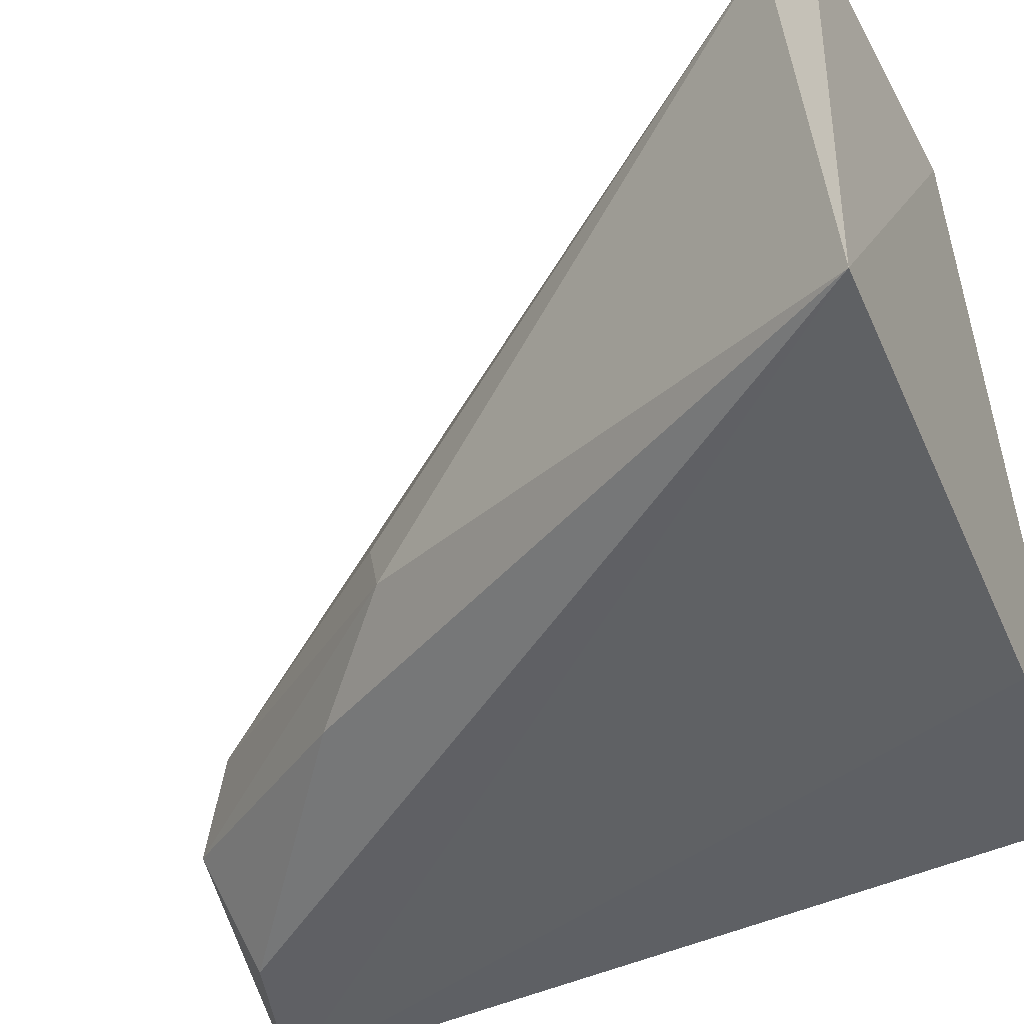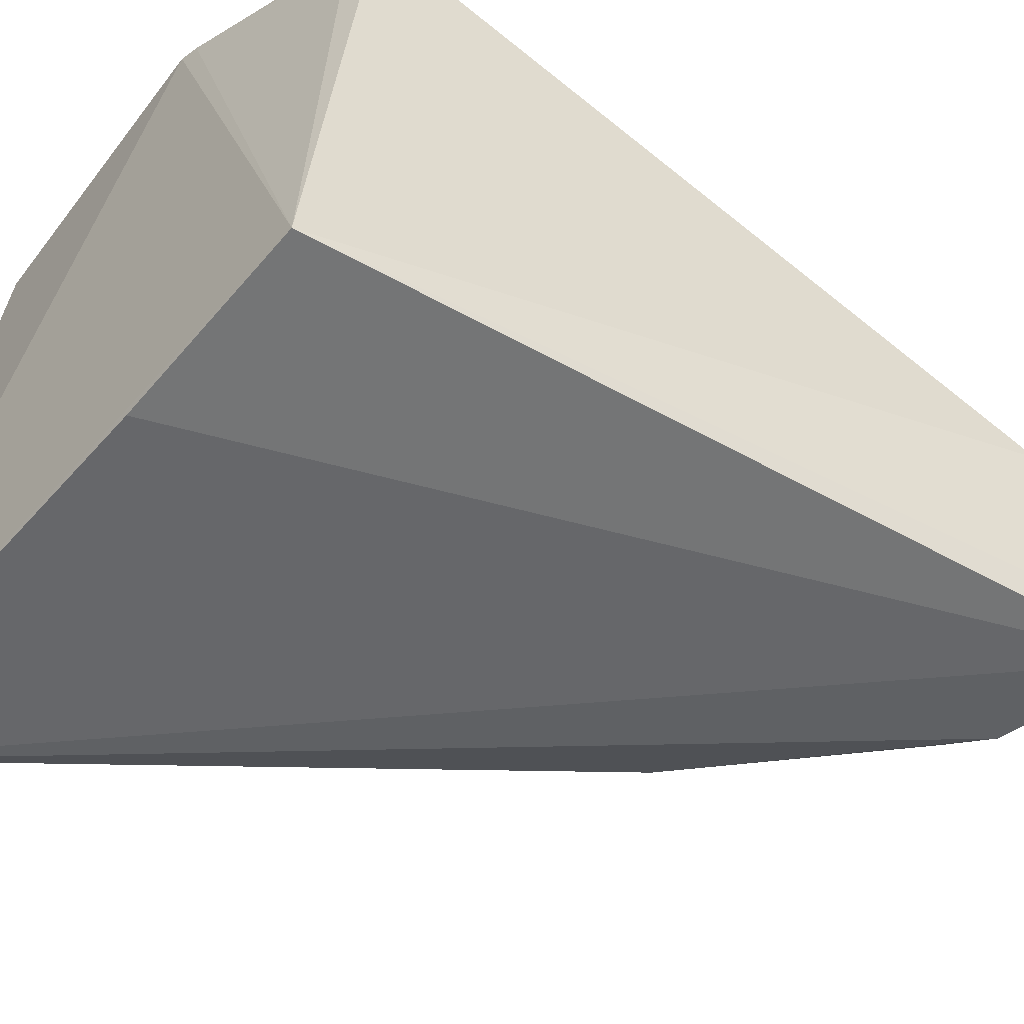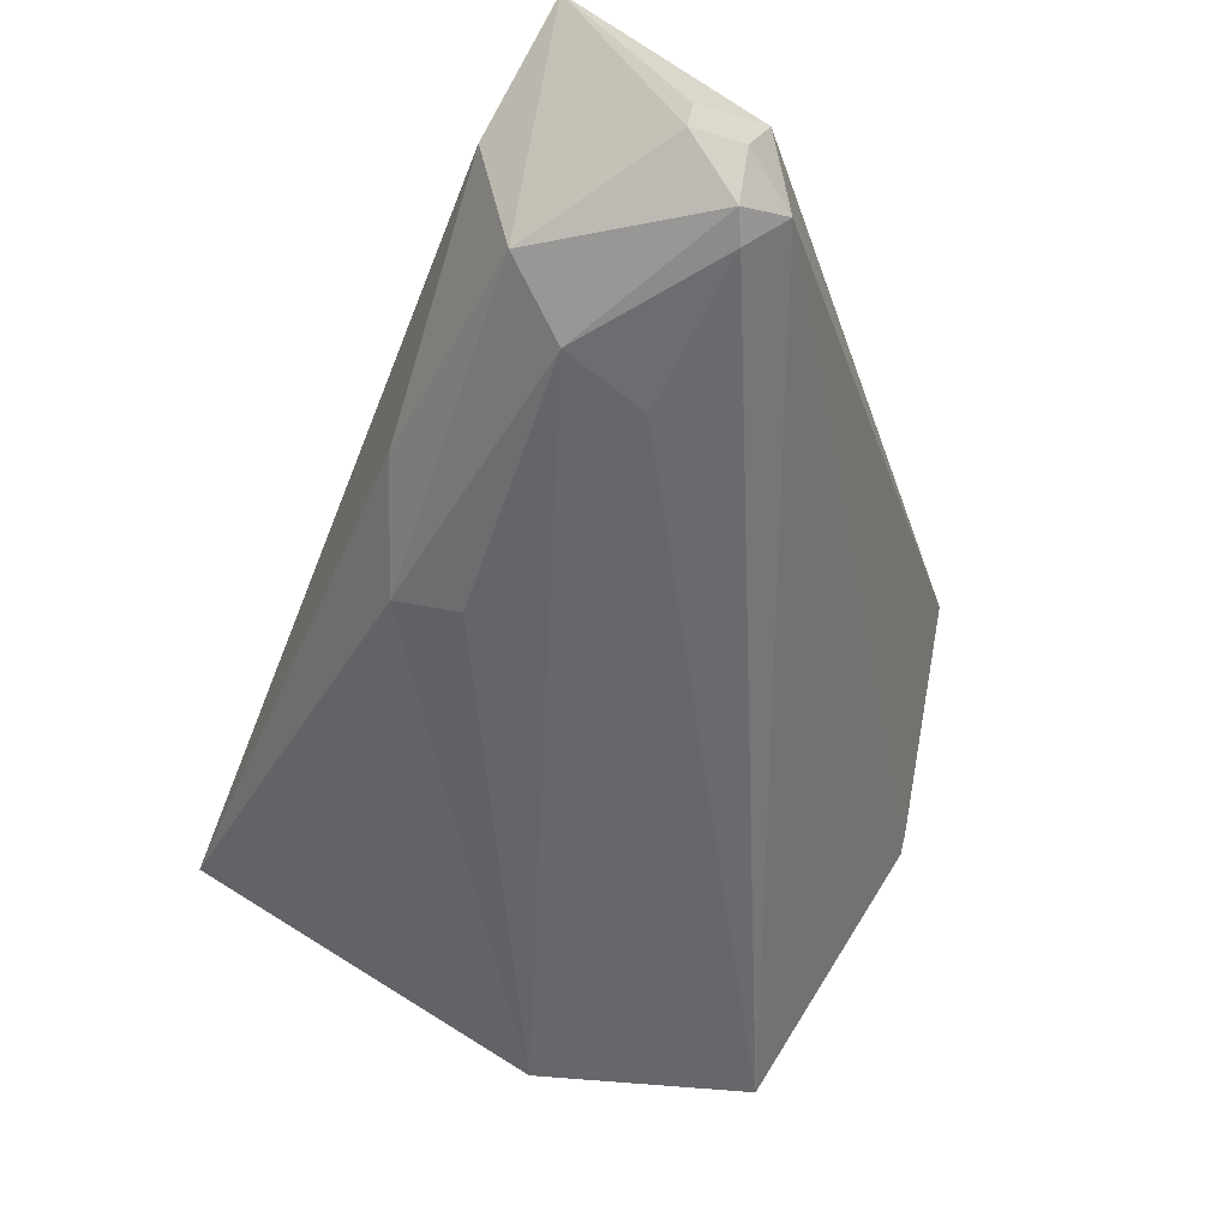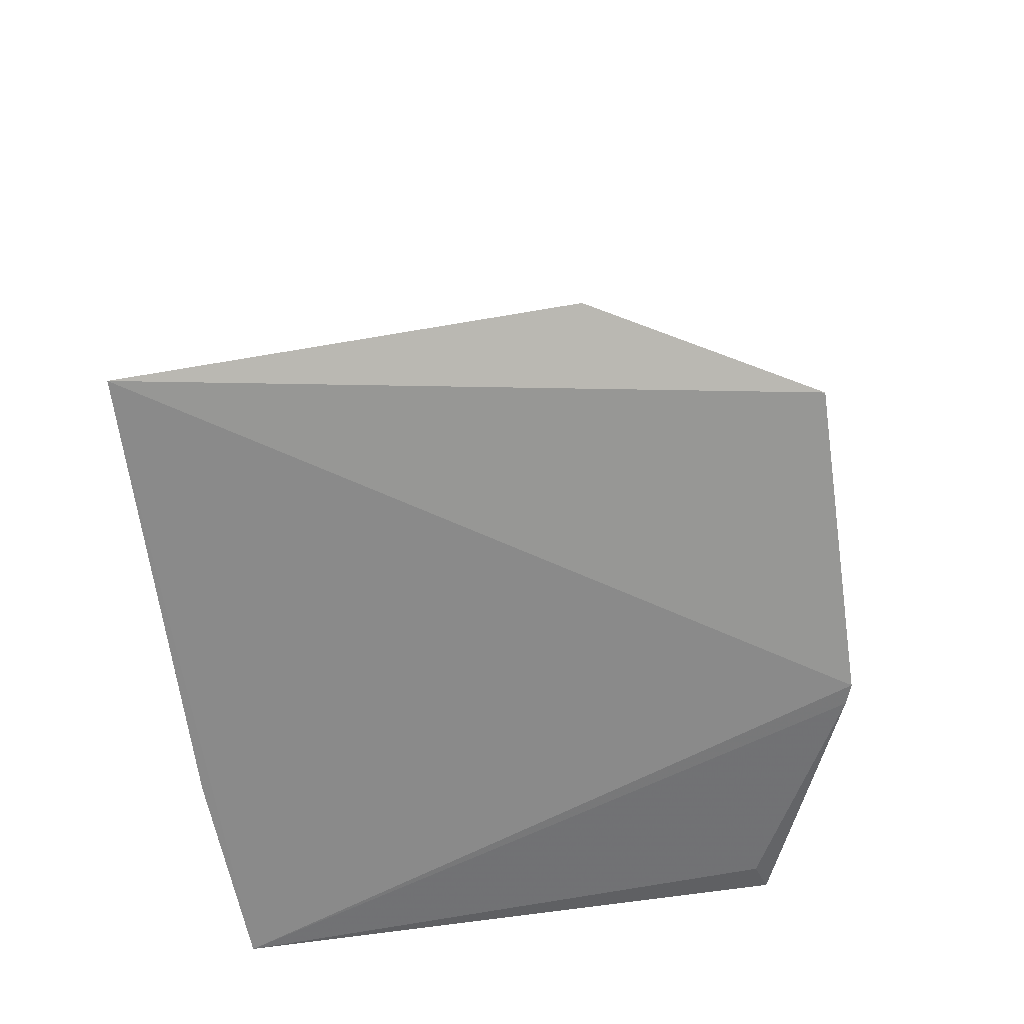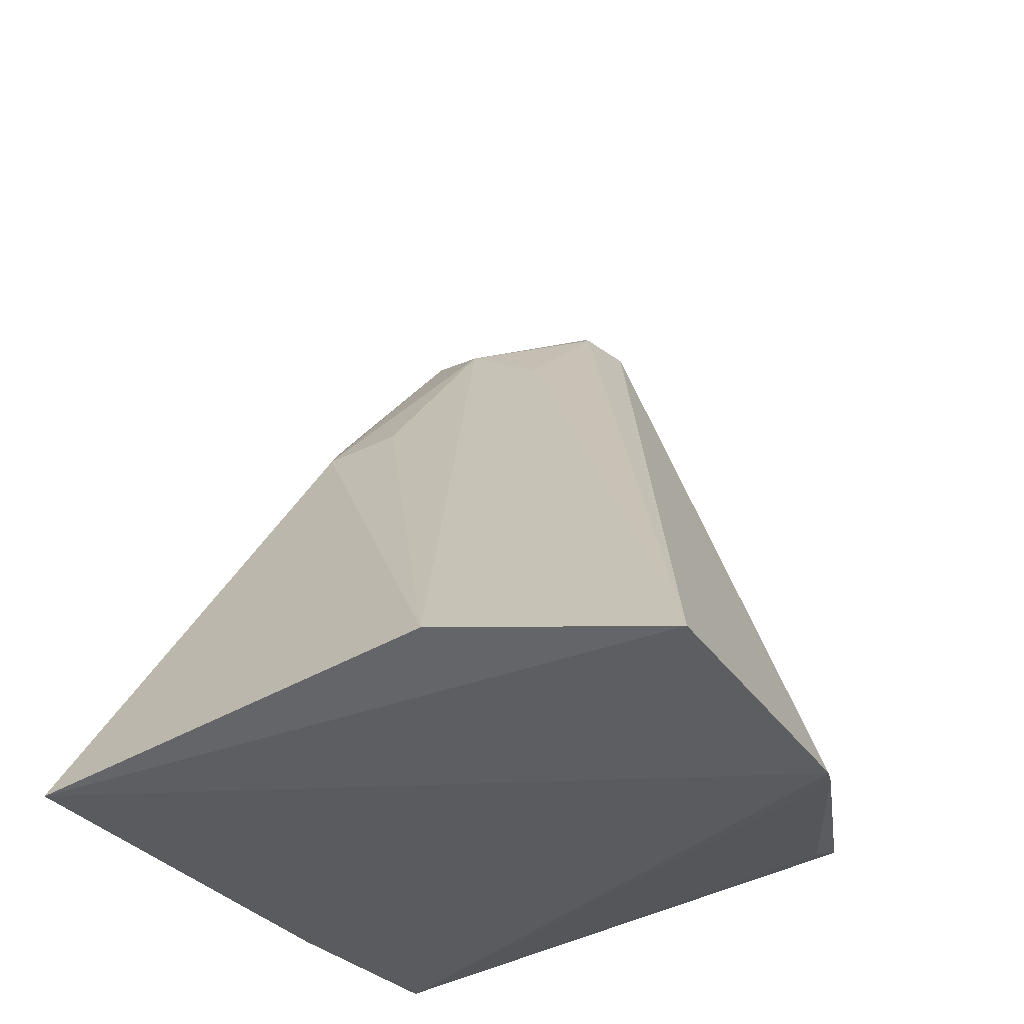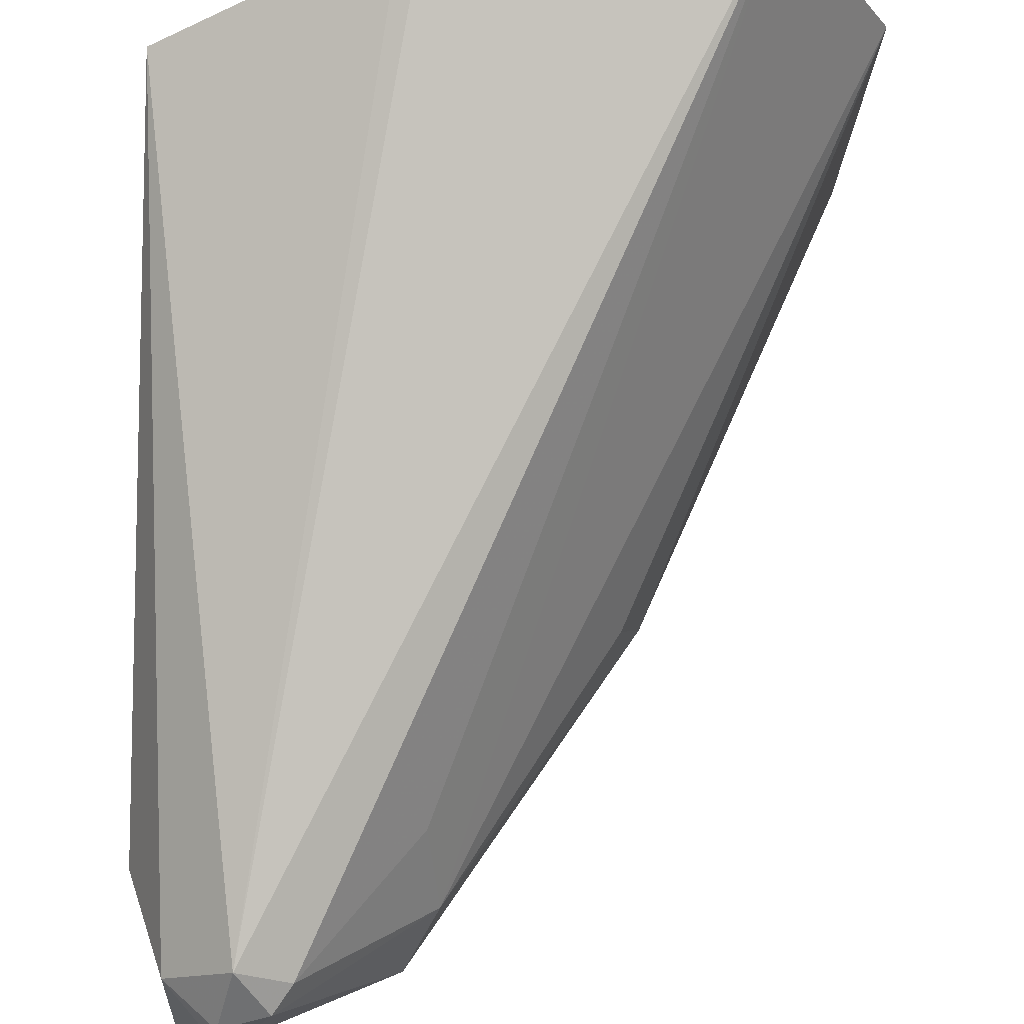
<metadata>
{"format":"obj","ext":"obj","renderer":"f3d","projection":"perspective","resolution":1024,"background":"white","views":[{"elev":-47.3,"azim":119.4,"up":"+Y"},{"elev":-55.4,"azim":-124.1,"up":"+Y"},{"elev":68.6,"azim":122.4,"up":"+Z"},{"elev":-69.9,"azim":98.1,"up":"+Z"},{"elev":-39.6,"azim":121.2,"up":"+Z"},{"elev":71.4,"azim":-0.4,"up":"+Y"}]}
</metadata>
<code>
v 0.06559 -0.01913 0.1621
v -0.02645 -0.01781 0.1724
v 0.005909 0.07344 0.1679
v 0.04956 0.0736 0.1661
v -0.03013 -0.01023 0.2897
v 0.002265 -0.0196 0.1692
v 0.006407 0.01315 0.2782
v -0.02944 0.05887 0.1776
v 0.02076 -0.00492 0.253
v 0.06593 0.04335 0.1671
v -0.01857 0.03035 0.2892
v -0.02544 0.05754 0.1757
v -0.03383 0.01496 0.2732
v 0.001196 0.002379 0.2846
v -0.0104 -0.009819 0.2821
v 0.03343 0.002482 0.2378
v -0.01129 0.02745 0.2901
v 0.002948 0.07242 0.1686
v -0.0311 -0.007041 0.279
v -0.02843 0.02141 0.2884
v 0.03056 0.01255 0.241
v 0.005036 0.02499 0.2704
v -0.01414 0.02529 0.2938
v -0.01927 0.01483 0.2953
v -0.02124 0.02223 0.295
v -0.02226 0.01383 0.2955
f 1 2 3
f 4 1 3
f 6 5 2
f 6 2 1
f 6 1 5
f 10 1 4
f 10 4 7
f 11 4 3
f 12 2 8
f 13 8 2
f 15 5 1
f 15 1 9
f 15 14 5
f 15 9 14
f 16 9 1
f 16 1 10
f 16 14 9
f 16 7 14
f 17 4 11
f 18 11 3
f 18 8 11
f 18 12 8
f 18 3 2
f 18 2 12
f 19 13 2
f 19 2 5
f 19 5 13
f 20 11 8
f 20 8 13
f 20 13 5
f 21 16 10
f 21 10 7
f 21 7 16
f 22 17 7
f 22 7 4
f 22 4 17
f 23 14 7
f 23 7 17
f 23 17 11
f 24 5 14
f 24 14 23
f 25 23 11
f 25 11 20
f 25 24 23
f 26 25 20
f 26 20 5
f 26 5 24
f 26 24 25

</code>
